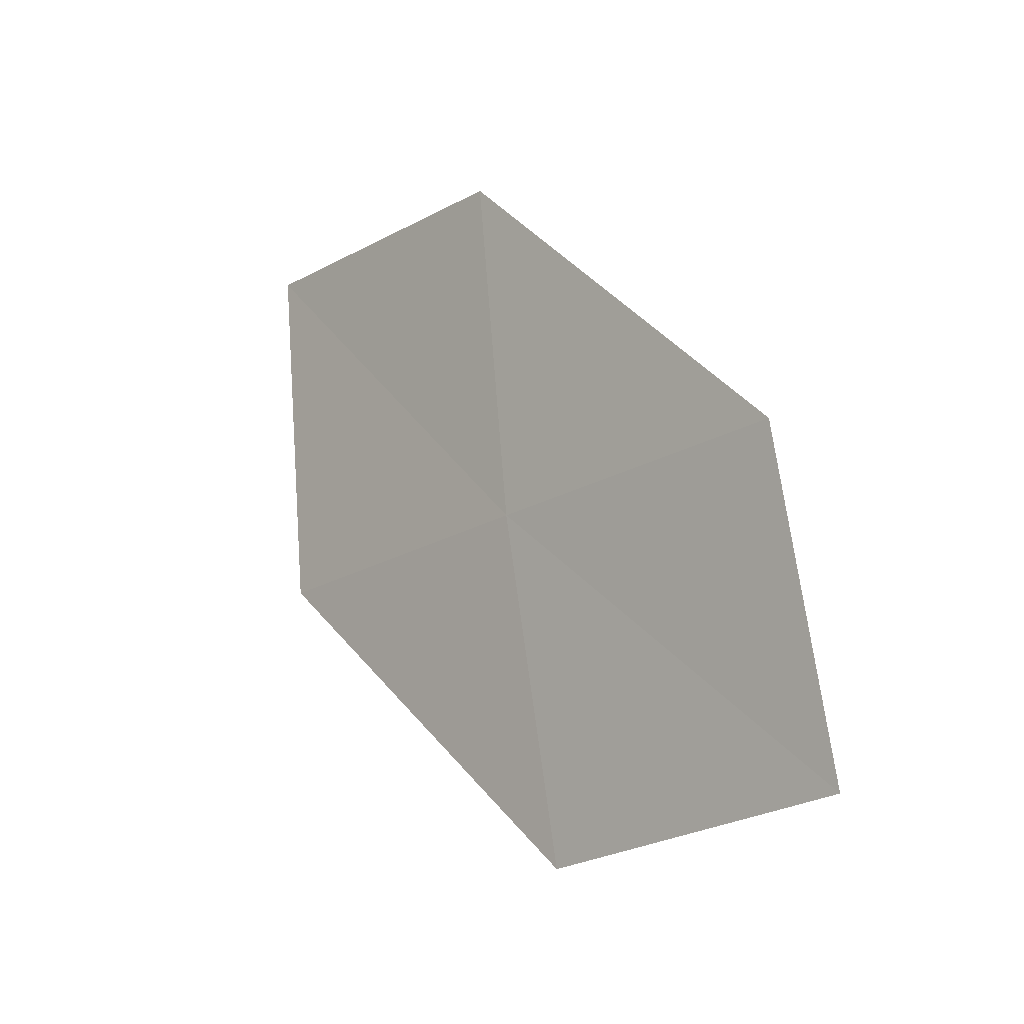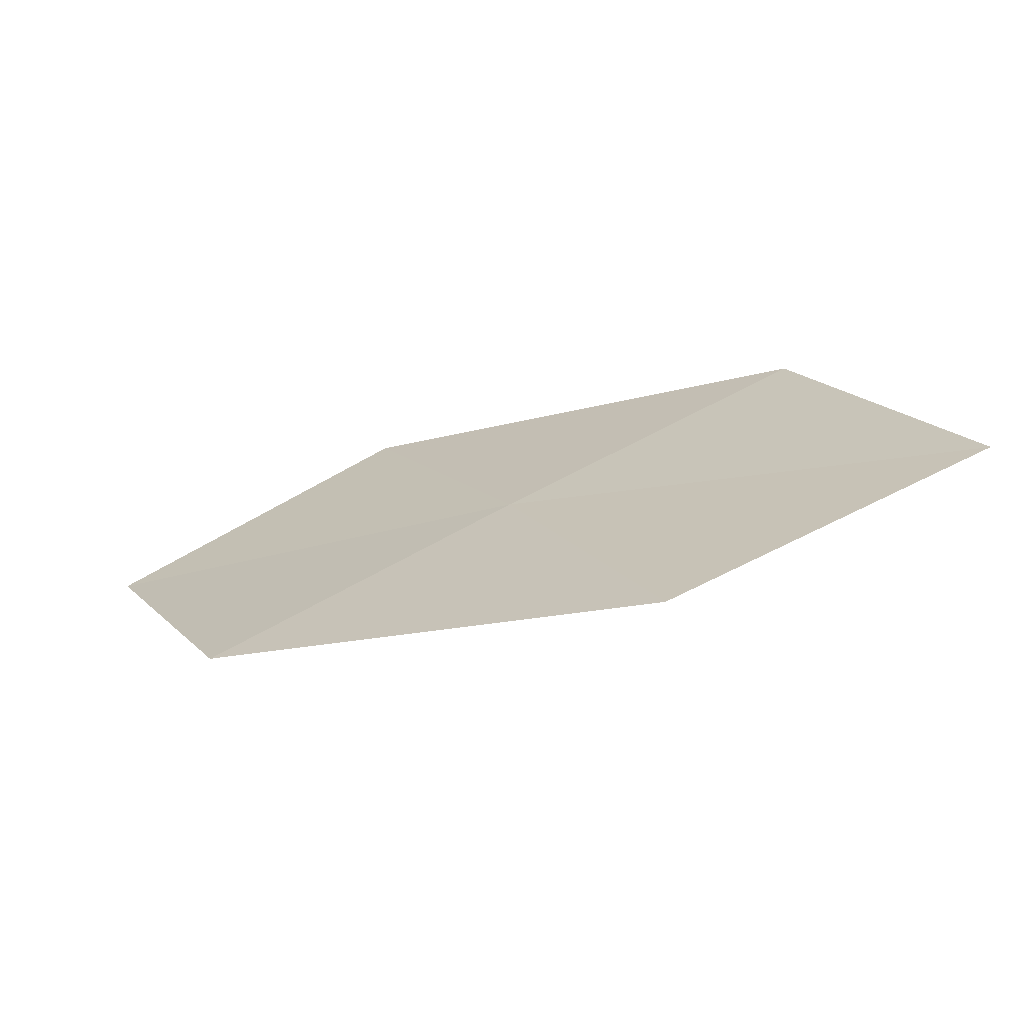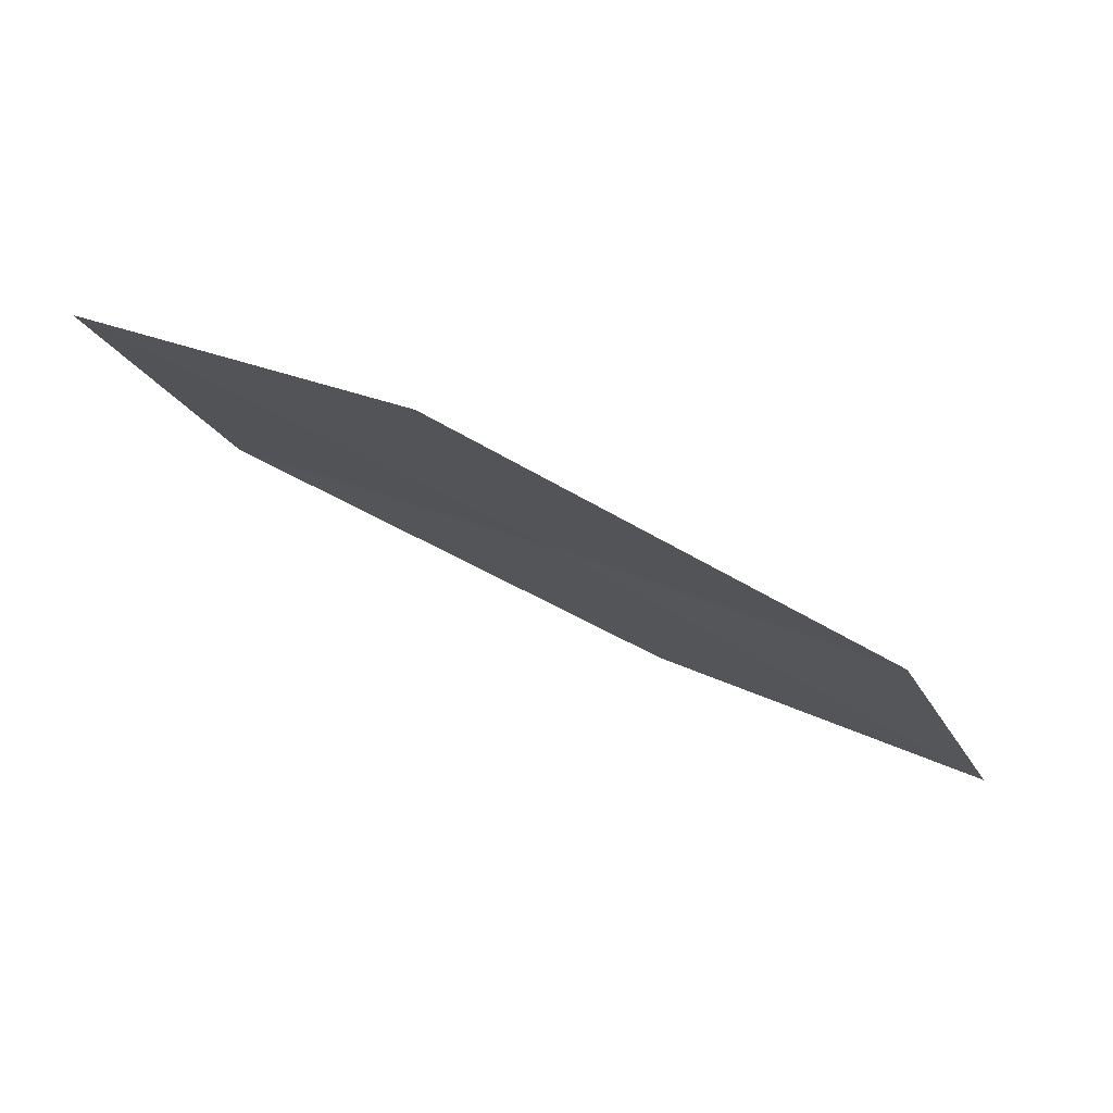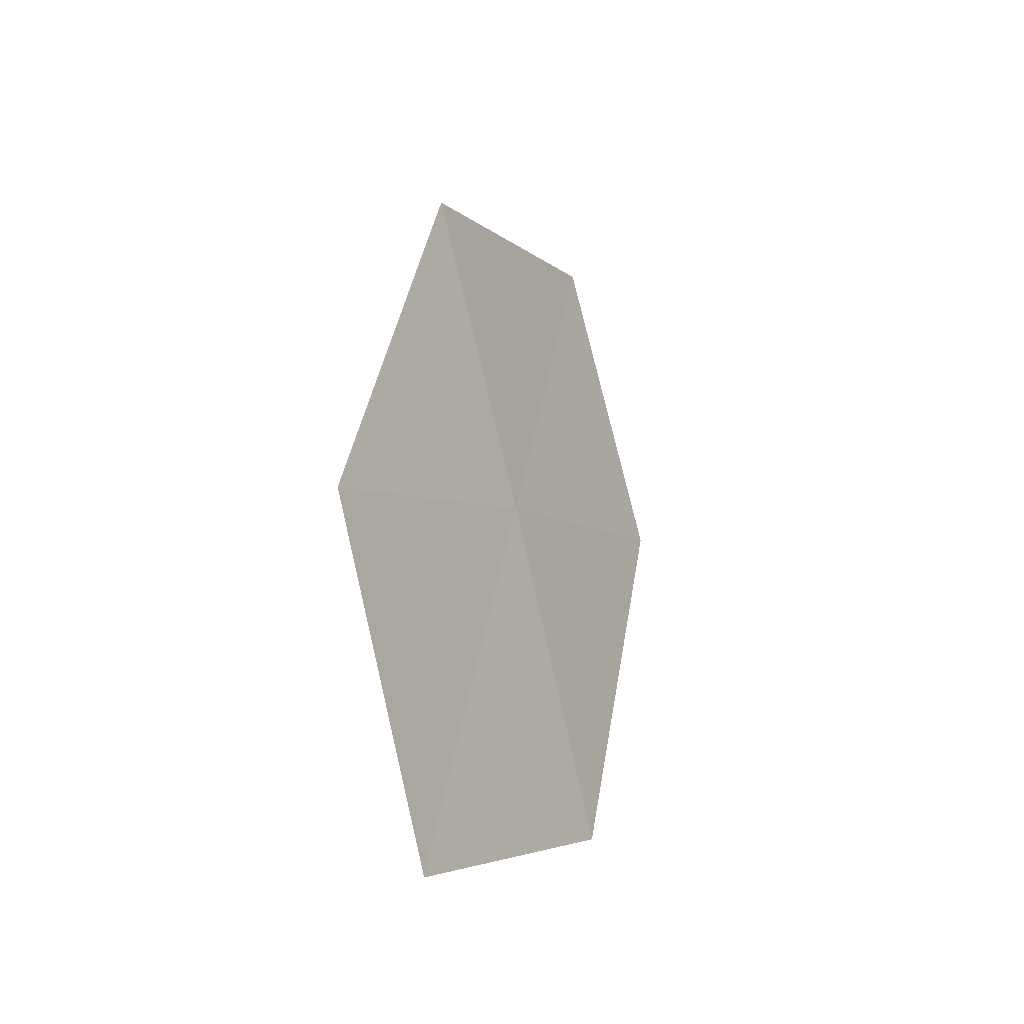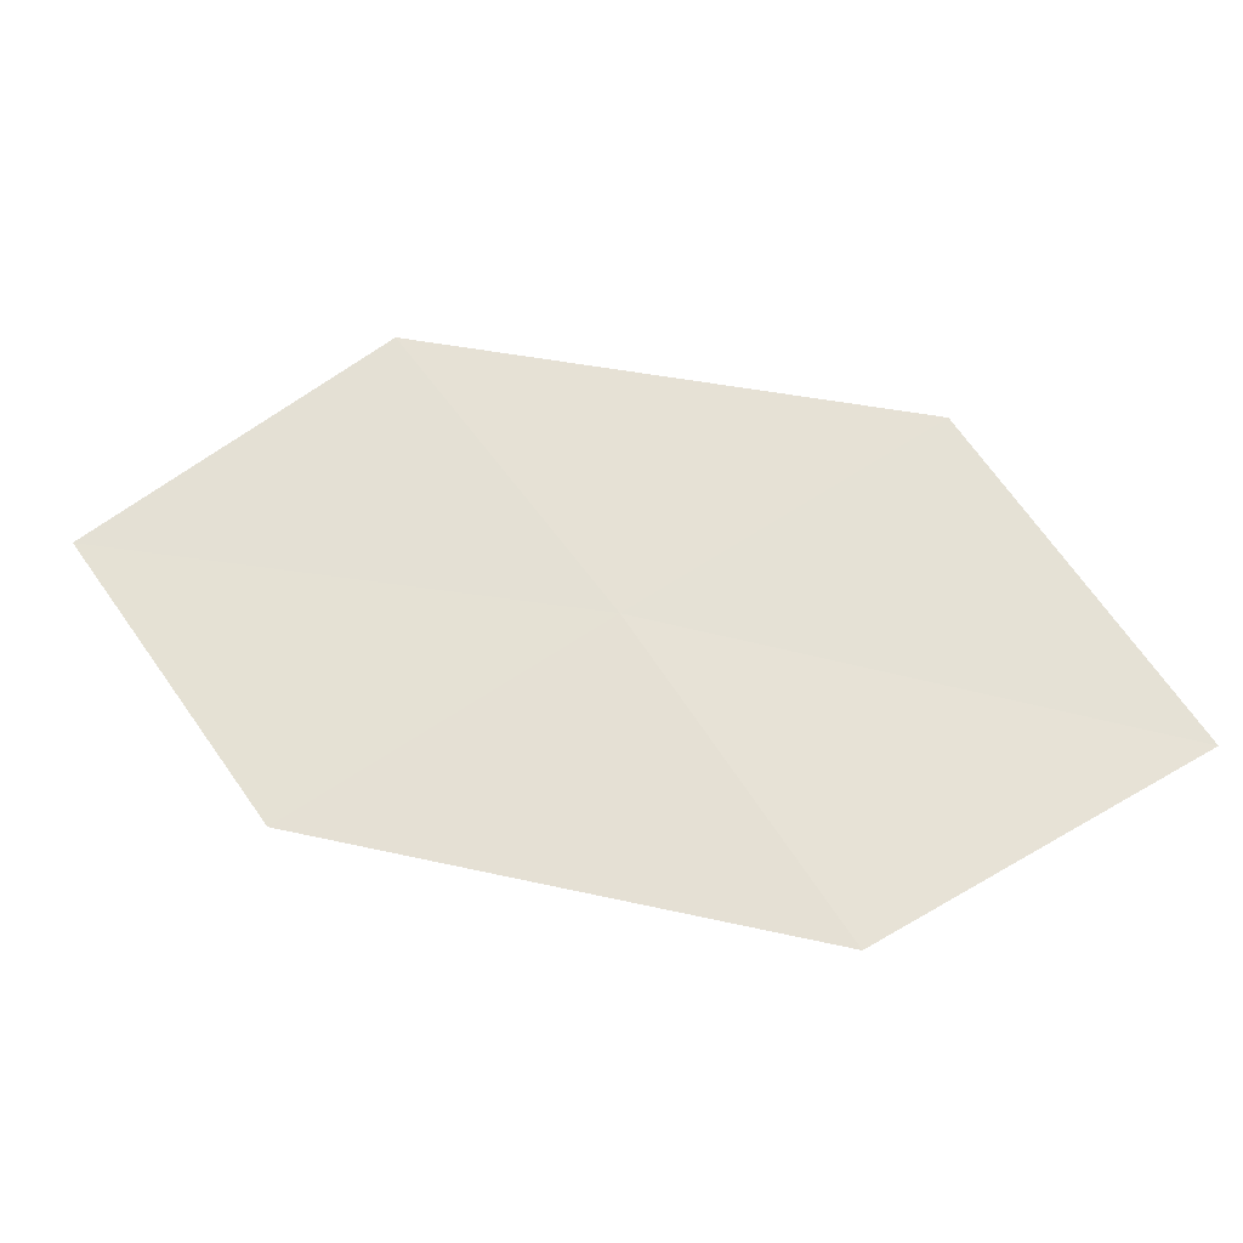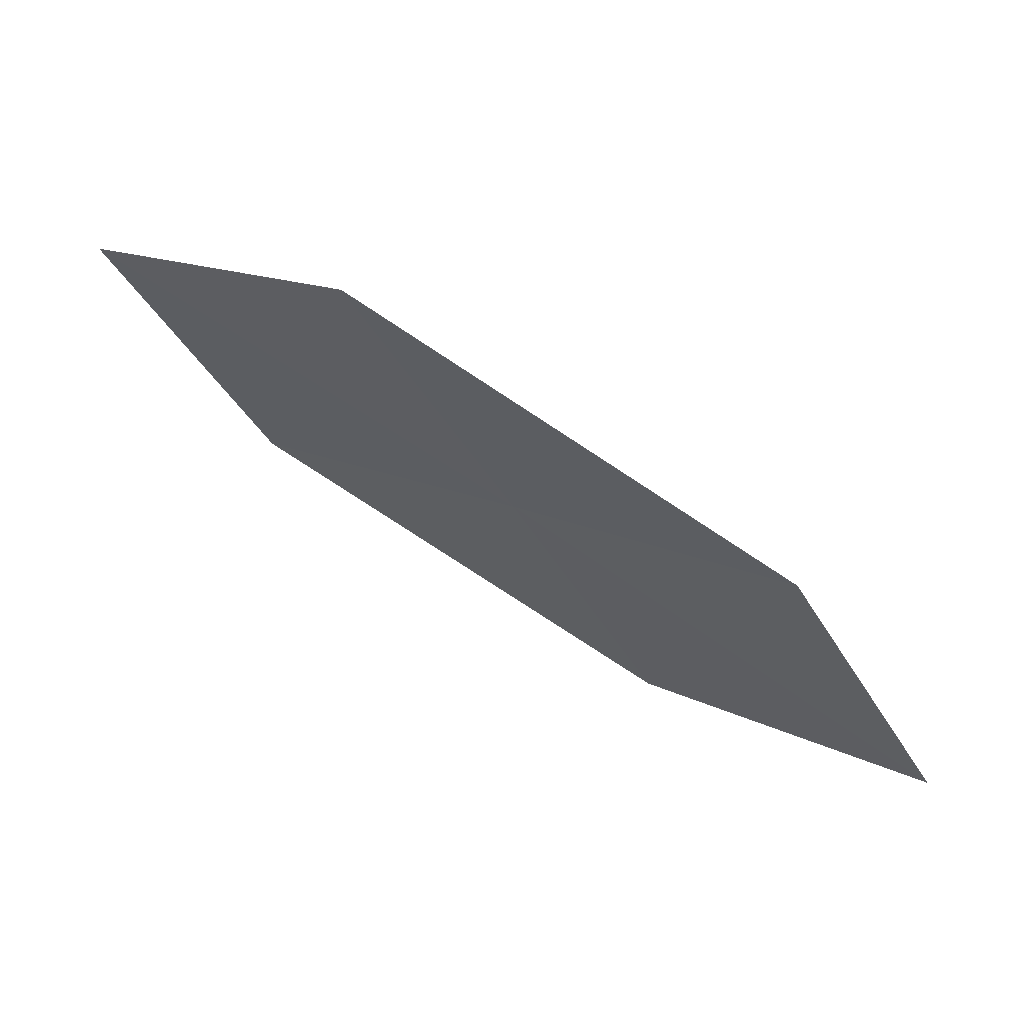
<metadata>
{"format":"obj","ext":"obj","renderer":"f3d","projection":"perspective","resolution":1024,"background":"white","views":[{"elev":76.8,"azim":-141.7,"up":"+Z"},{"elev":-37.4,"azim":60.0,"up":"+Y"},{"elev":28.8,"azim":-15.5,"up":"+Z"},{"elev":46.9,"azim":-49.0,"up":"+Y"},{"elev":0.4,"azim":43.0,"up":"+Y"},{"elev":12.9,"azim":-3.0,"up":"+Z"}]}
</metadata>
<code>
v 12.64 13.26 26.51
v 13.98 12.91 25.64
v 13.43 12.41 26.45
v 13.17 13.81 25.71
v 11.8 14.07 26.57
v 11.29 13.46 27.34
v 12.1 12.69 27.3
f 1 3 2
f 1 2 4
f 1 4 5
f 1 5 6
f 1 7 3
f 1 6 7

</code>
